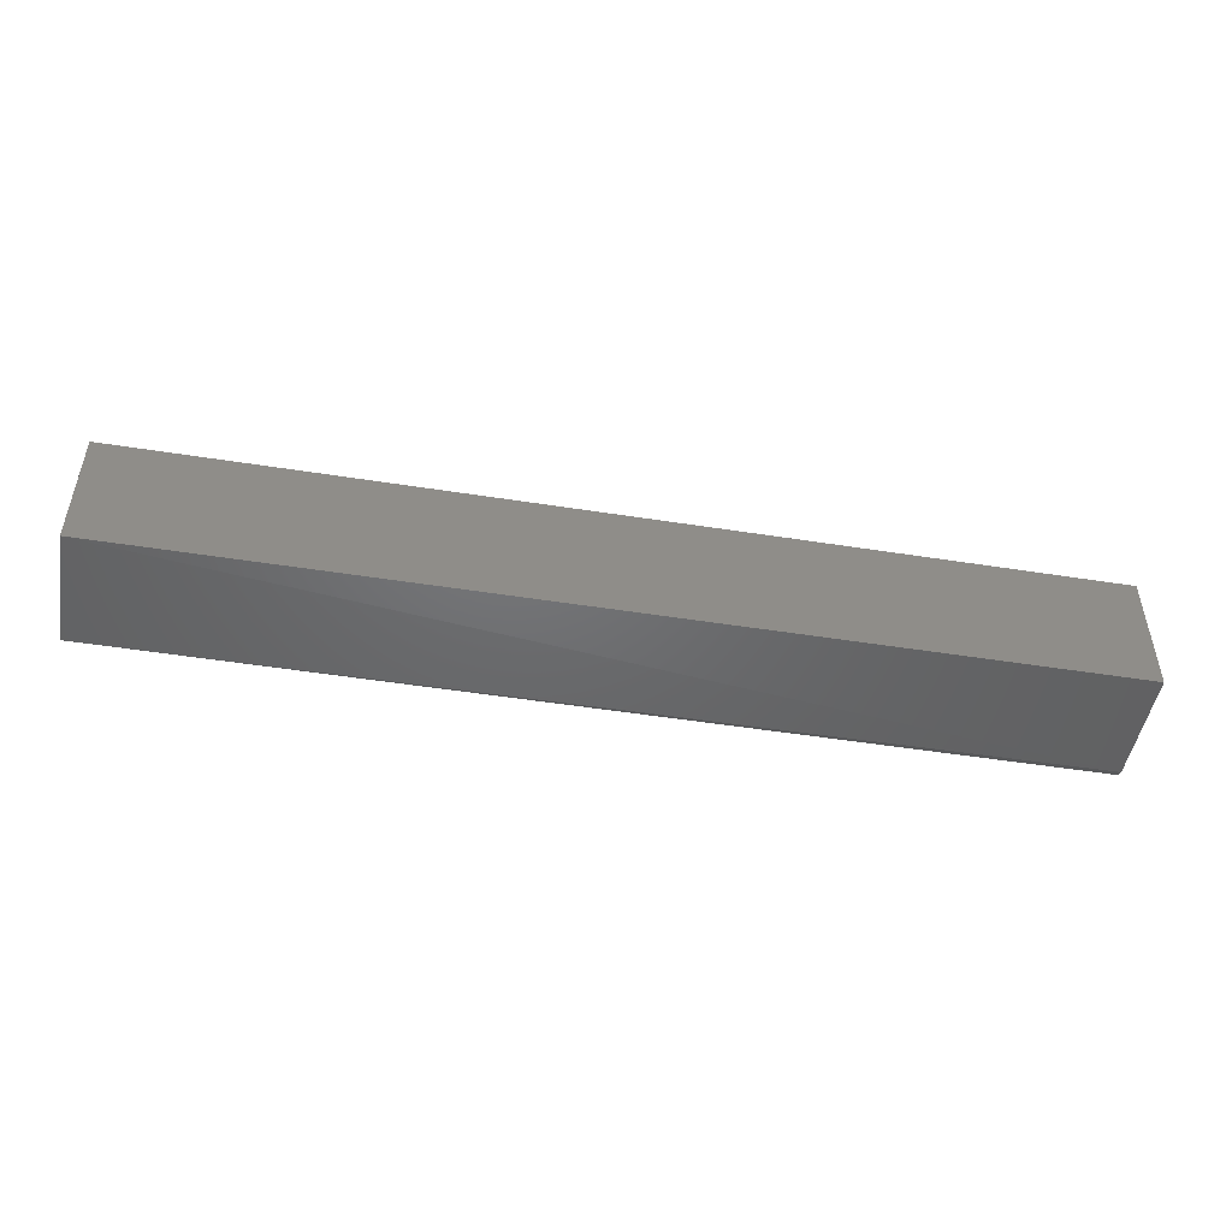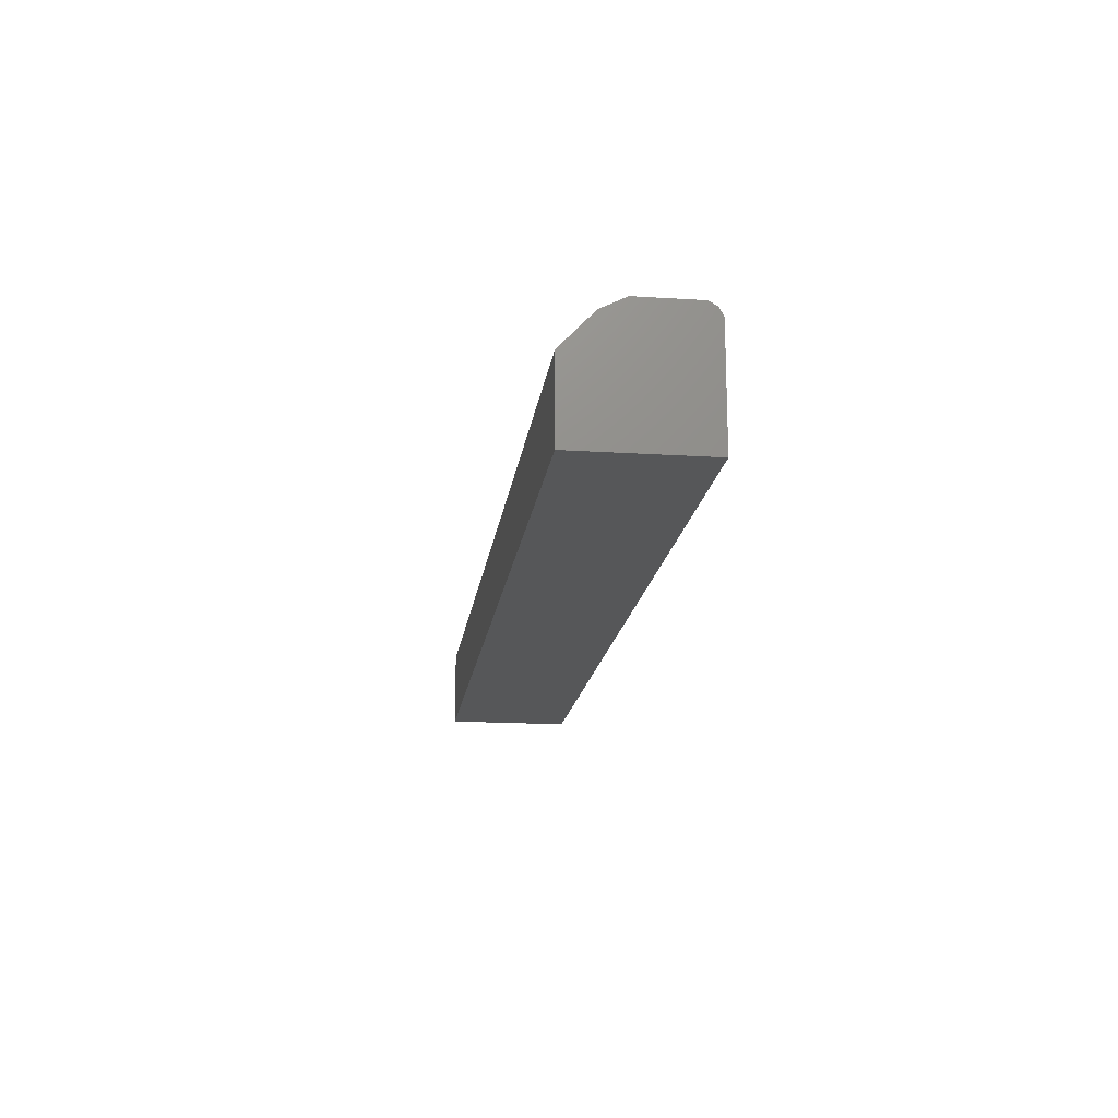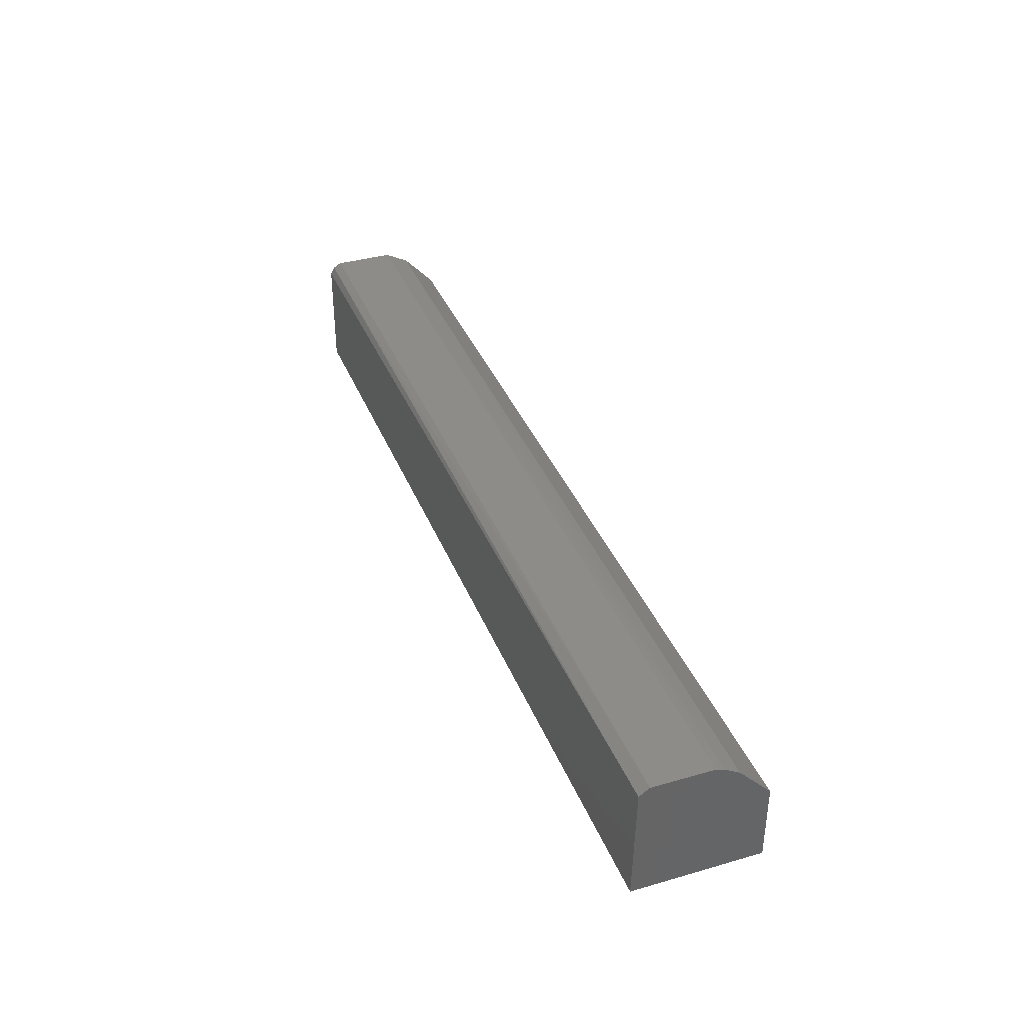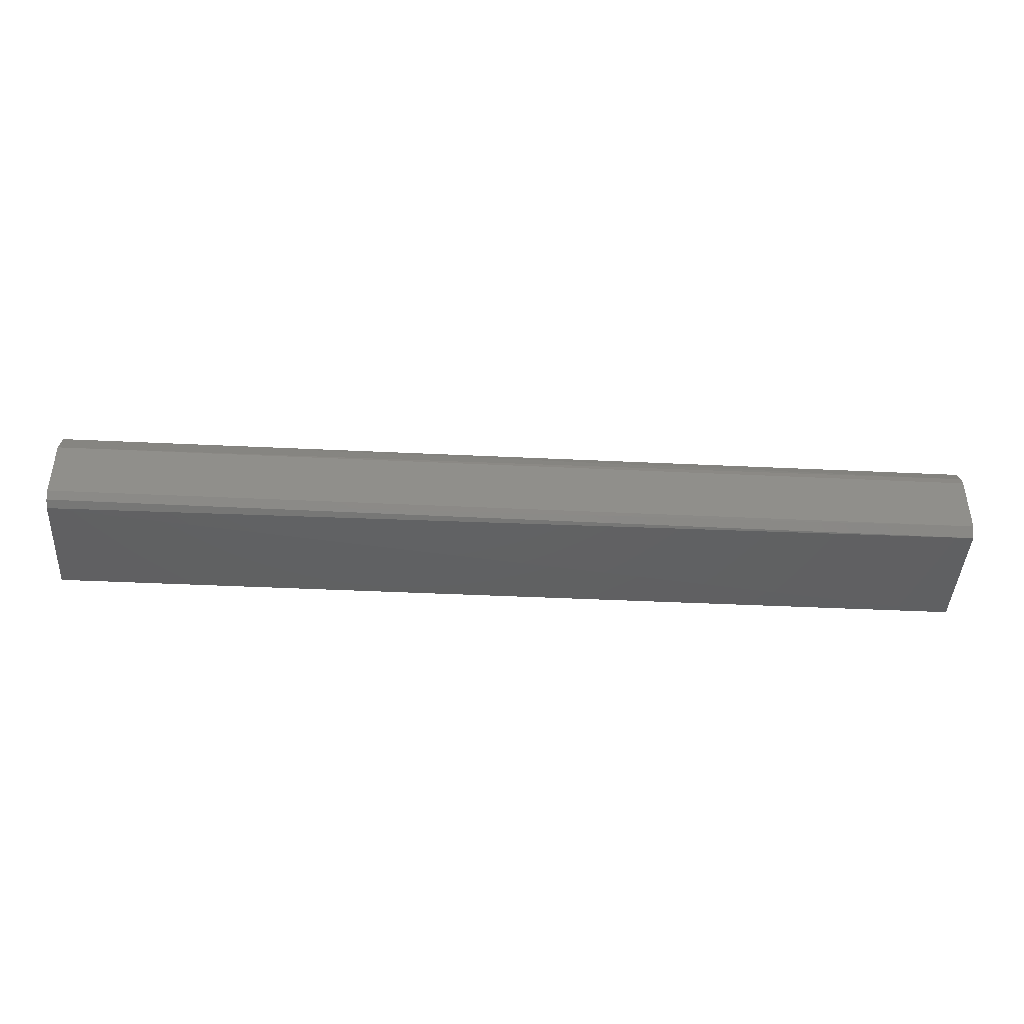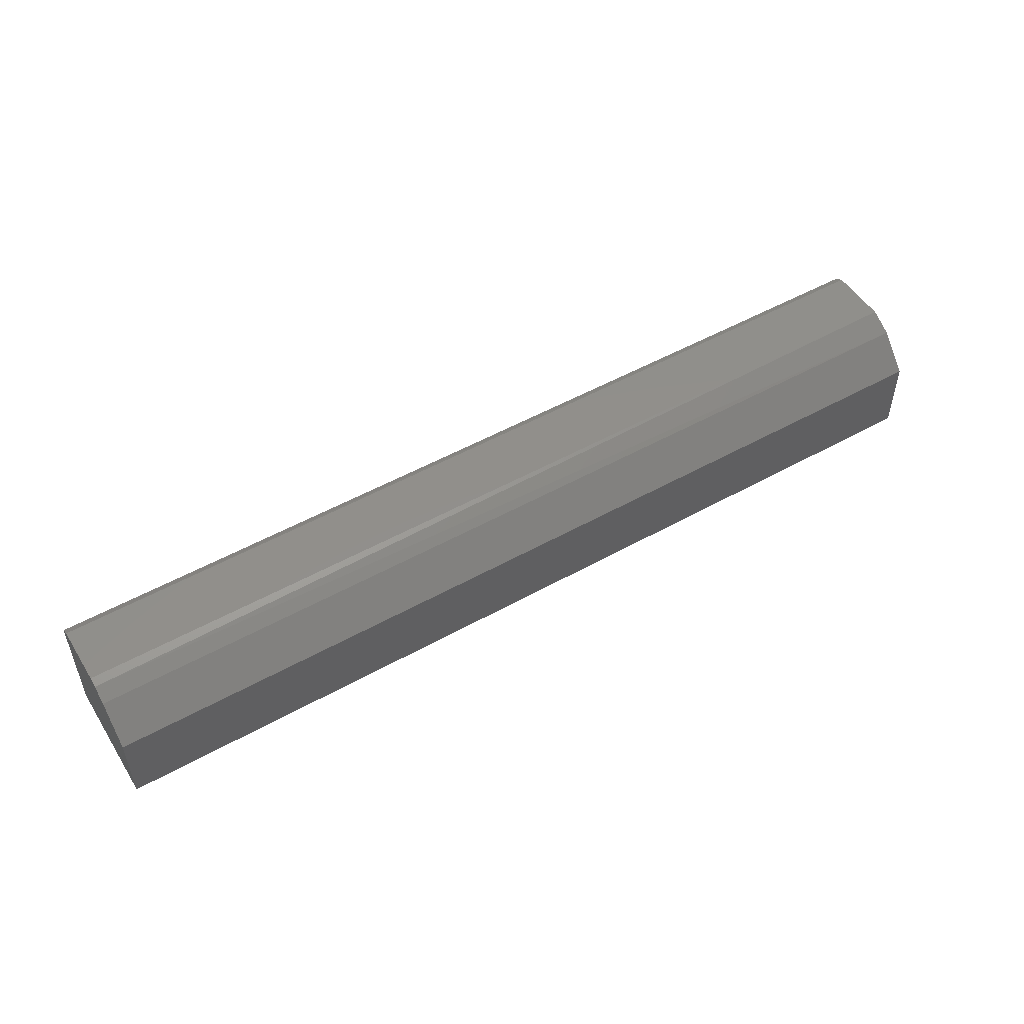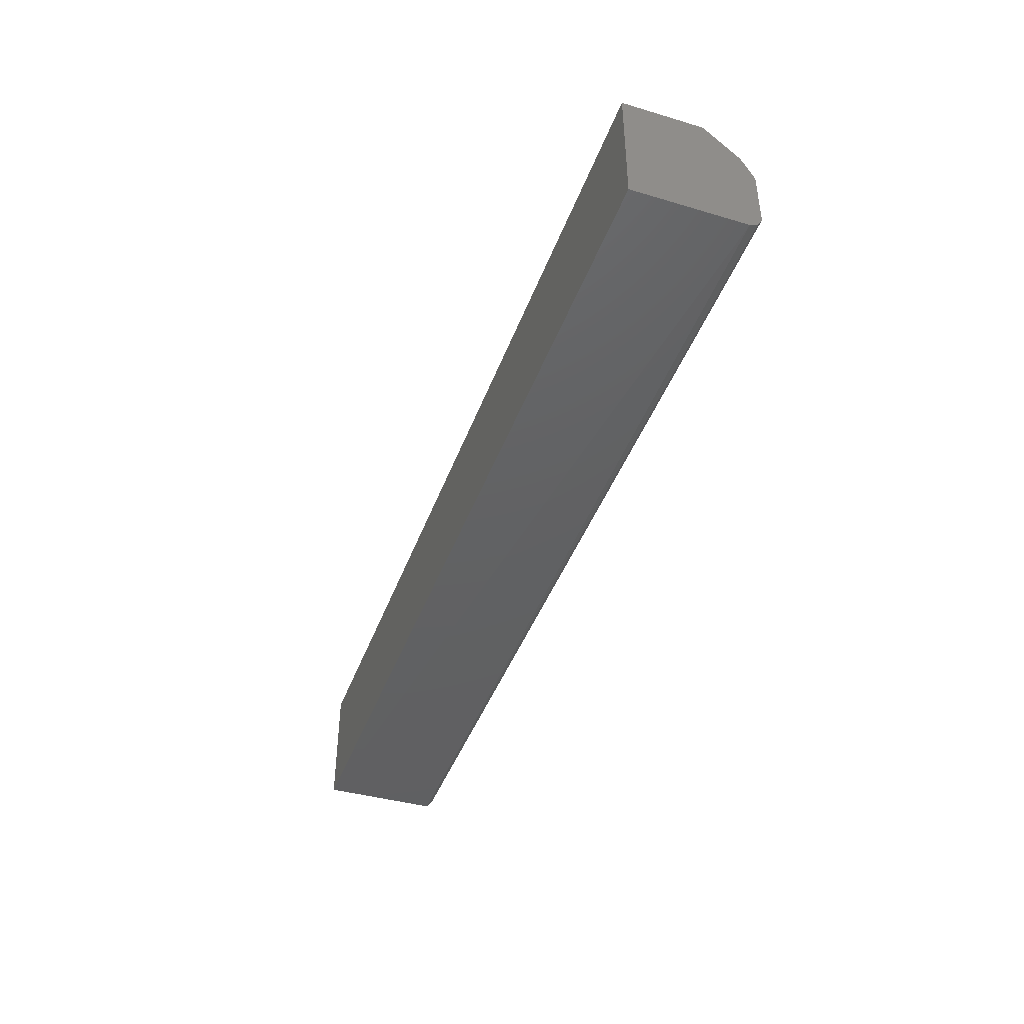
<metadata>
{"format":"stl","ext":"stl","renderer":"f3d","projection":"perspective","resolution":1024,"background":"white","views":[{"elev":-48.7,"azim":-10.0,"up":"+Z"},{"elev":-17.0,"azim":82.6,"up":"+Y"},{"elev":37.4,"azim":-110.3,"up":"+Y"},{"elev":-42.1,"azim":176.7,"up":"+Z"},{"elev":51.2,"azim":-31.3,"up":"+Y"},{"elev":-43.3,"azim":70.5,"up":"+Z"}]}
</metadata>
<code>
# stl→obj: 16 verts, 28 faces
v 0.1205 0.6515 0.5659
v 0.1205 0.6538 0.5671
v 0.1205 0.655 0.5693
v 0.1205 0.655 0.5858
v 0.1205 0.6516 0.5924
v 0.1205 0.6423 0.6011
v 0.1205 0.6208 0.6011
v 0.1205 0.6208 0.5659
v -0.1373 0.6208 0.6011
v -0.1373 0.6208 0.5659
v -0.1373 0.6423 0.6011
v -0.1373 0.6542 0.5883
v -0.1373 0.655 0.5693
v -0.1373 0.6531 0.5666
v -0.1373 0.6516 0.5924
v -0.1373 0.655 0.5858
f 1 2 3
f 1 3 4
f 1 4 5
f 1 5 6
f 1 6 7
f 1 7 8
f 7 9 10
f 7 10 8
f 6 11 9
f 6 9 7
f 4 12 5
f 13 2 14
f 3 2 13
f 1 8 10
f 1 10 14
f 1 14 2
f 15 11 6
f 15 6 5
f 15 5 12
f 16 4 3
f 16 3 13
f 16 13 14
f 16 14 10
f 16 10 9
f 16 9 11
f 16 11 15
f 16 15 12
f 16 12 4

</code>
